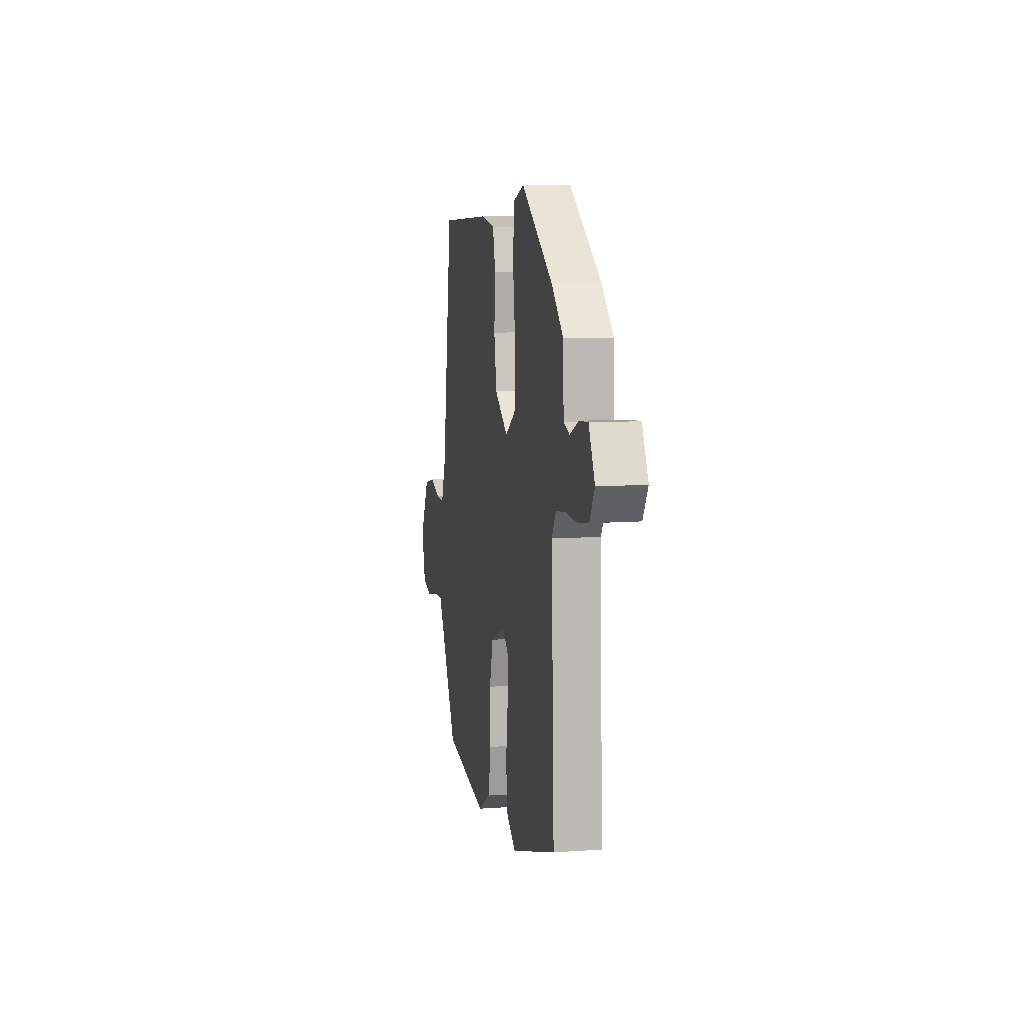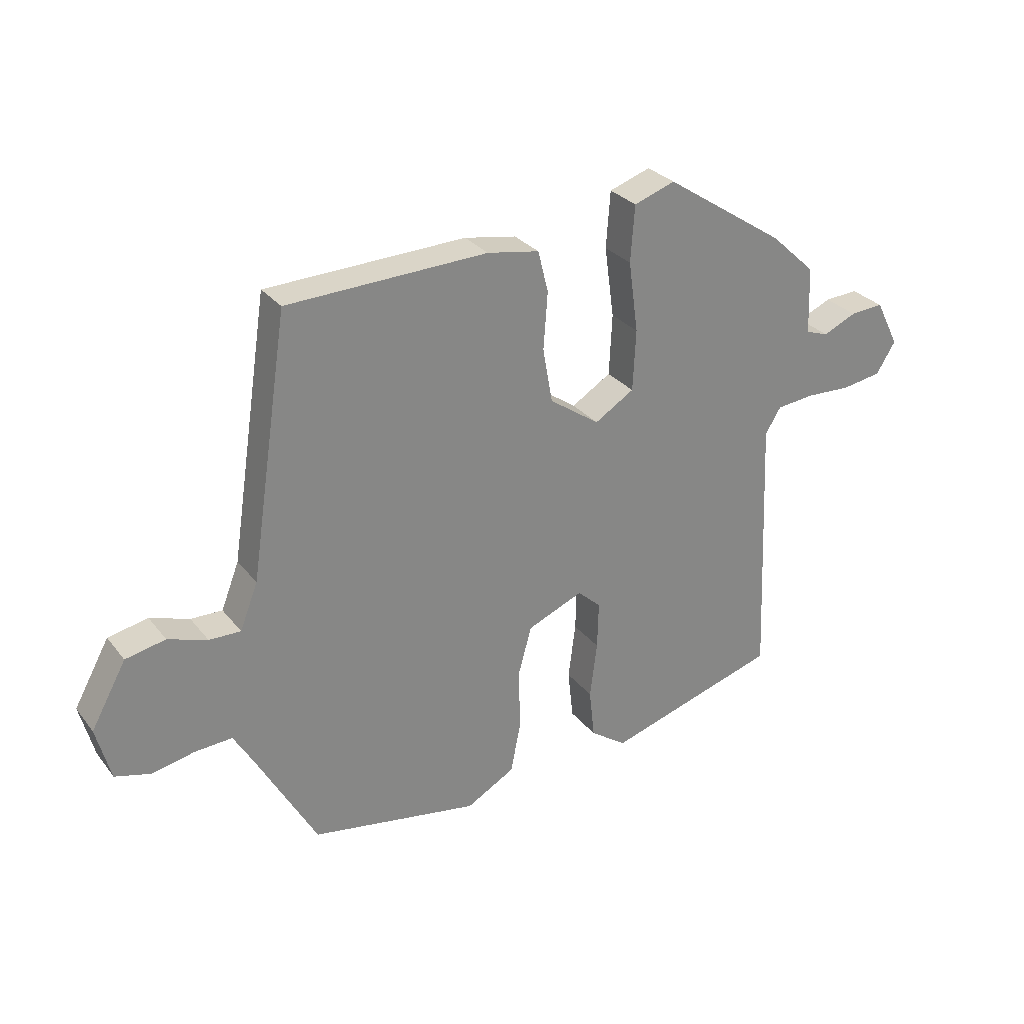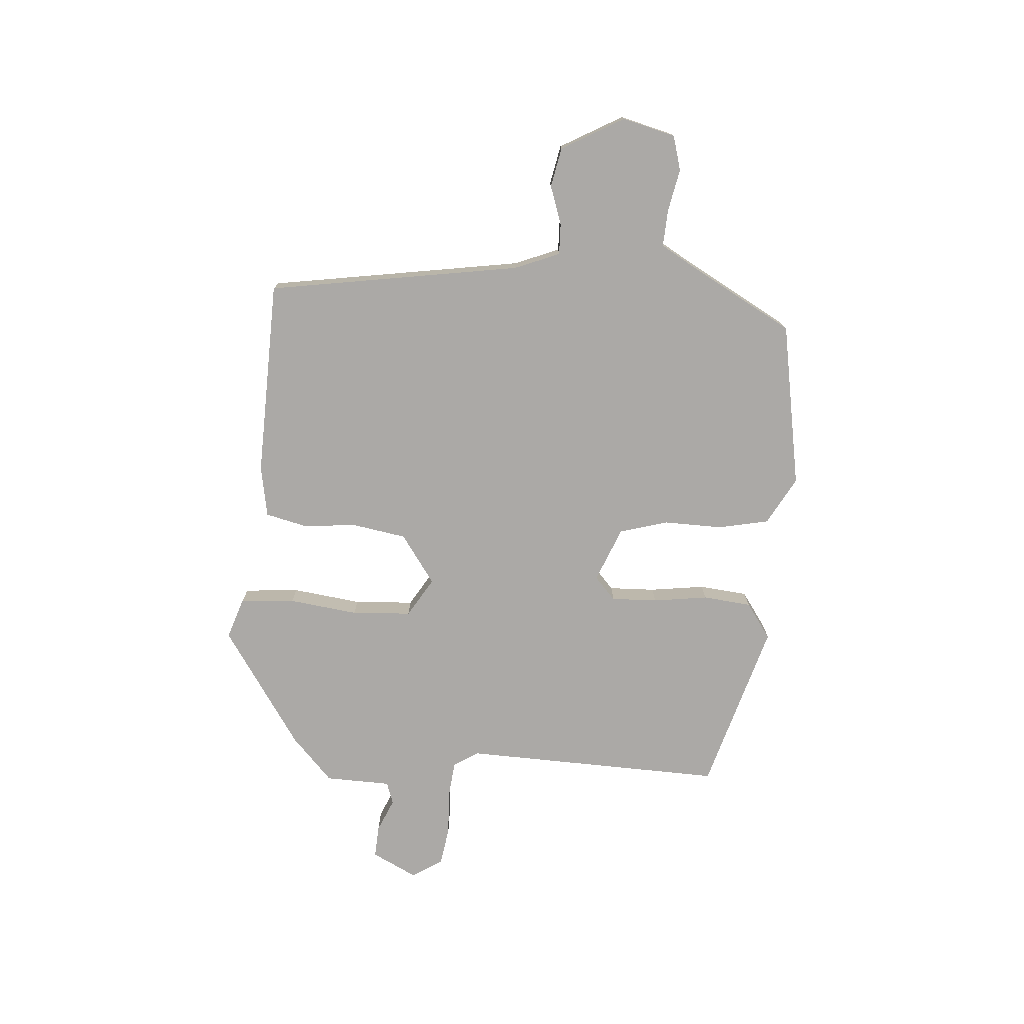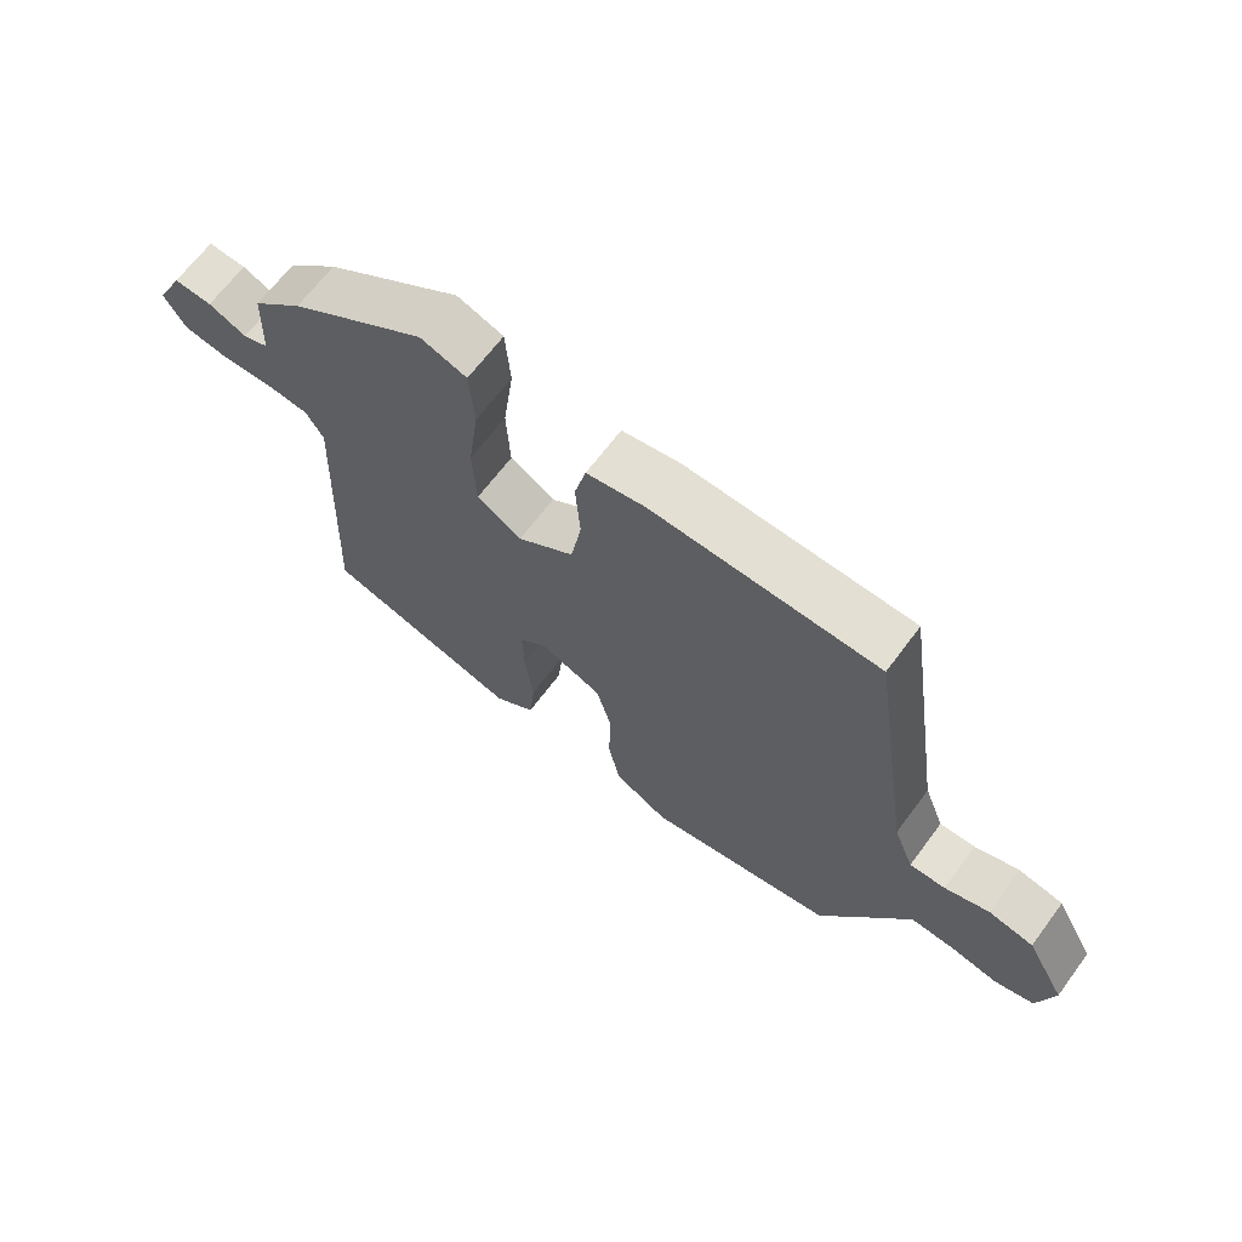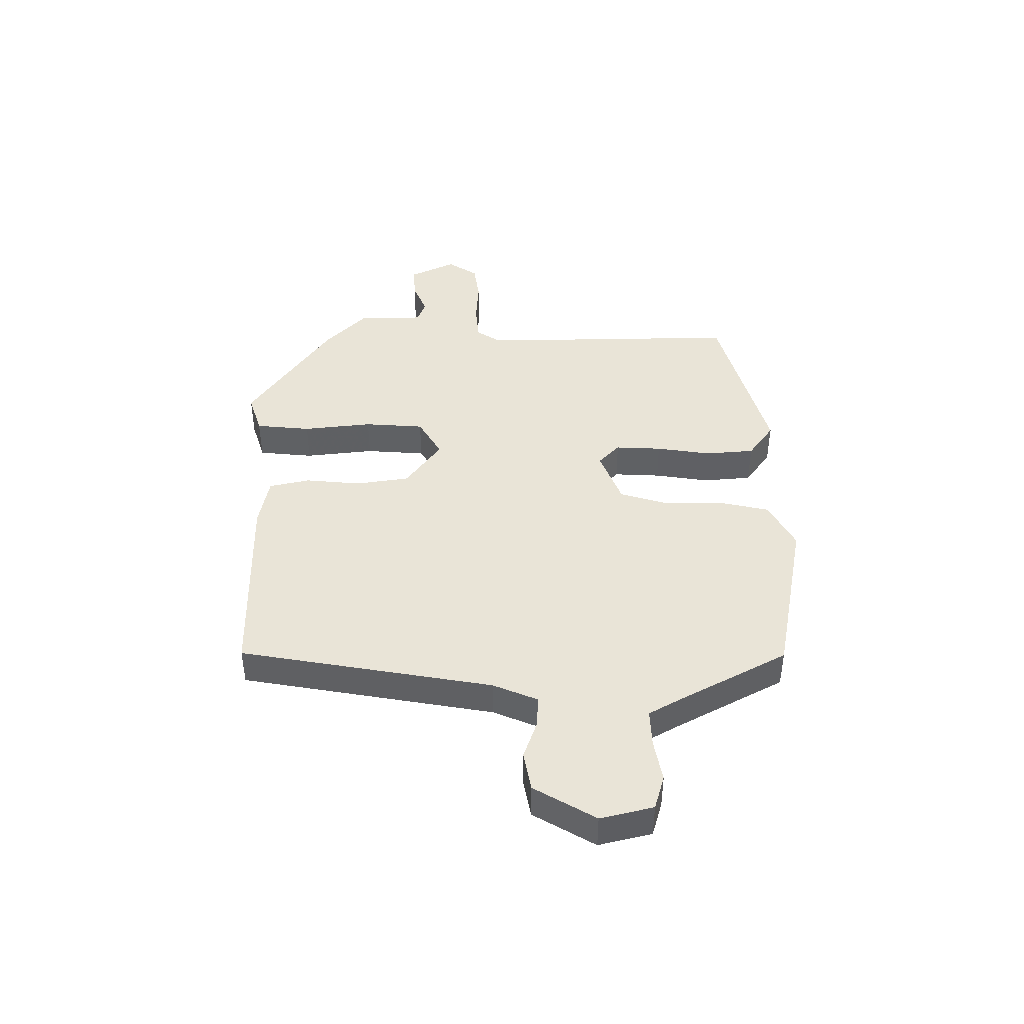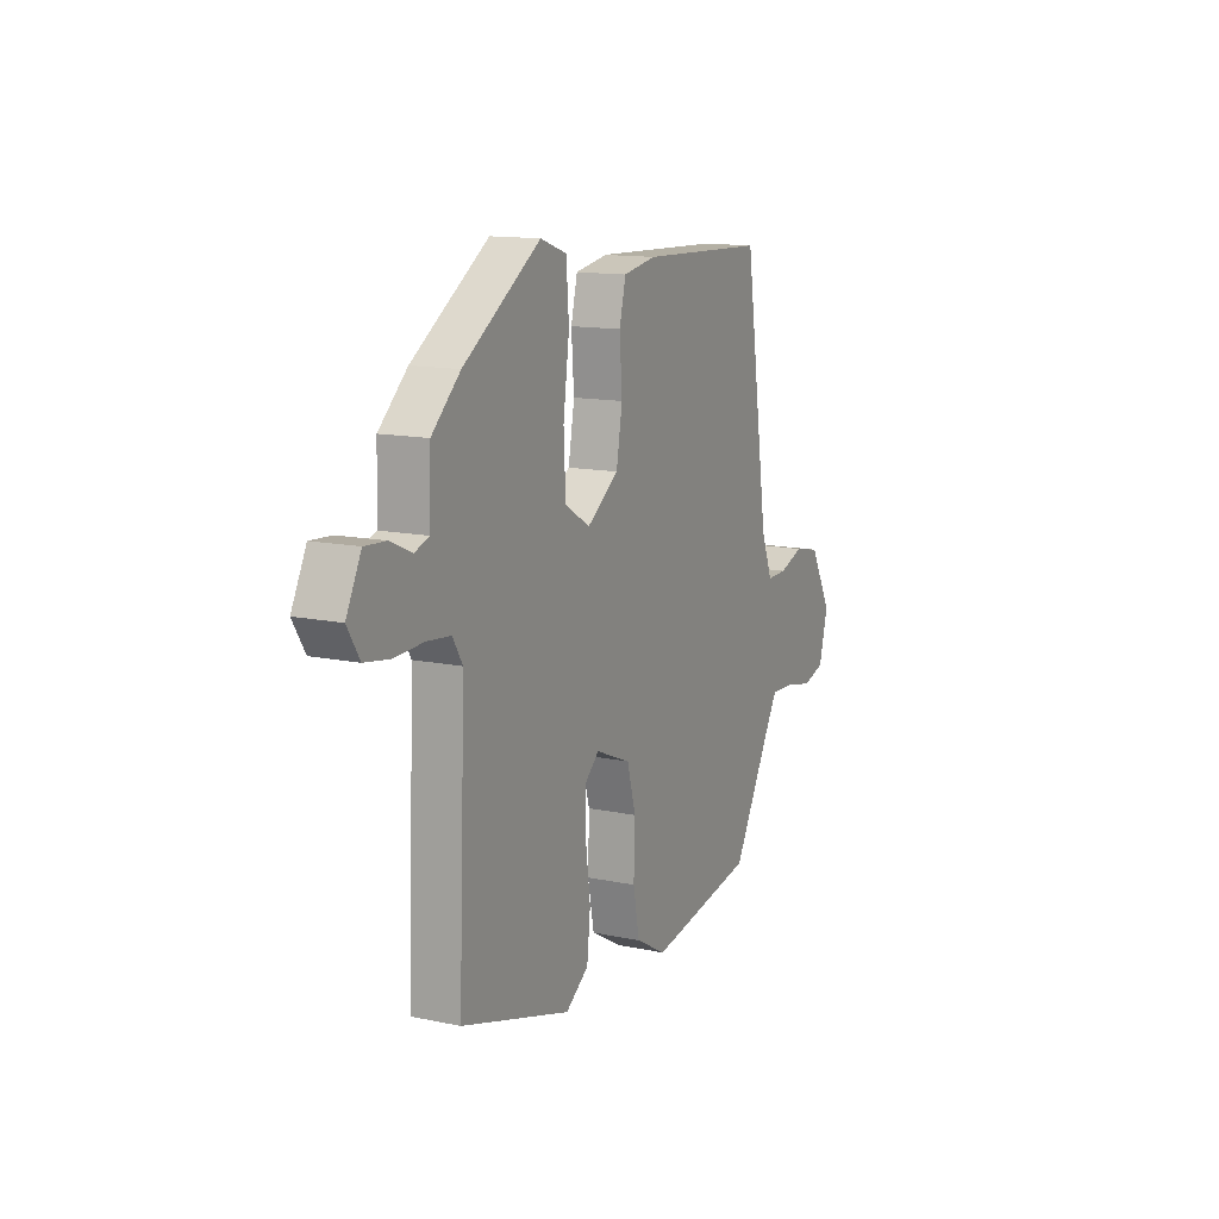
<metadata>
{"format":"obj","ext":"obj","renderer":"f3d","projection":"perspective","resolution":1024,"background":"white","views":[{"elev":8.8,"azim":-100.9,"up":"+Z"},{"elev":28.6,"azim":149.8,"up":"+Z"},{"elev":-75.6,"azim":86.3,"up":"+Y"},{"elev":66.1,"azim":36.6,"up":"+Z"},{"elev":43.5,"azim":91.1,"up":"+Y"},{"elev":13.3,"azim":-64.5,"up":"+Z"}]}
</metadata>
<code>
v -0.465 0.07 0.399
v -0.262 0.07 0.532
v -0.193 0.07 0.508
v -0.186 0.07 0.414
v -0.202 0.07 0.296
v -0.197 0.07 0.194
v -0.131 0.07 0.153
v -0.047 0.07 0.211
v -0.031 0.07 0.302
v -0.038 0.07 0.397
v -0.021 0.07 0.466
v 0.066 0.07 0.481
v 0.402 0.07 0.468
v 0.467 0.07 0.035
v 0.497 0.07 -0.042
v 0.55 0.07 -0.041
v 0.616 0.07 -0.019
v 0.683 0.07 -0.033
v 0.742 0.07 -0.14
v 0.718 0.07 -0.23
v 0.659 0.07 -0.246
v 0.587 0.07 -0.231
v 0.524 0.07 -0.227
v 0.493 0.07 -0.279
v 0.389 0.07 -0.463
v 0.107 0.07 -0.51
v 0.026 0.07 -0.464
v 0.009 0.07 -0.377
v 0.012 0.07 -0.277
v -0.011 0.07 -0.194
v -0.104 0.07 -0.155
v -0.143 0.07 -0.19
v -0.141 0.07 -0.269
v -0.129 0.07 -0.363
v -0.138 0.07 -0.446
v -0.199 0.07 -0.488
v -0.488 0.07 -0.4
v -0.47 0.07 0.047
v -0.496 0.07 0.09
v -0.559 0.07 0.097
v -0.635 0.07 0.094
v -0.701 0.07 0.105
v -0.733 0.07 0.157
v -0.694 0.07 0.234
v -0.638 0.07 0.23
v -0.582 0.07 0.205
v -0.544 0.07 0.218
v -0.54 0.07 0.33
v -0.465 0 0.399
v -0.262 0 0.532
v -0.193 0 0.508
v -0.186 0 0.414
v -0.202 0 0.296
v -0.197 0 0.194
v -0.131 0 0.153
v -0.047 0 0.211
v -0.031 0 0.302
v -0.038 0 0.397
v -0.021 0 0.466
v 0.066 0 0.481
v 0.402 0 0.468
v 0.467 0 0.035
v 0.497 0 -0.042
v 0.55 0 -0.041
v 0.616 0 -0.019
v 0.683 0 -0.033
v 0.742 0 -0.14
v 0.718 0 -0.23
v 0.659 0 -0.246
v 0.587 0 -0.231
v 0.524 0 -0.227
v 0.493 0 -0.279
v 0.389 0 -0.463
v 0.107 0 -0.51
v 0.026 0 -0.464
v 0.009 0 -0.377
v 0.012 0 -0.277
v -0.011 0 -0.194
v -0.104 0 -0.155
v -0.143 0 -0.19
v -0.141 0 -0.269
v -0.129 0 -0.363
v -0.138 0 -0.446
v -0.199 0 -0.488
v -0.488 0 -0.4
v -0.47 0 0.047
v -0.496 0 0.09
v -0.559 0 0.097
v -0.635 0 0.094
v -0.701 0 0.105
v -0.733 0 0.157
v -0.694 0 0.234
v -0.638 0 0.23
v -0.582 0 0.205
v -0.544 0 0.218
v -0.54 0 0.33
f 3 4 5
f 2 3 5
f 1 2 5
f 48 1 5
f 47 48 5
f 46 47 5 6
f 44 45 46
f 43 44 46
f 42 43 46
f 41 42 46
f 40 41 46
f 46 6 7
f 40 46 7
f 39 40 7
f 38 39 7
f 36 37 38
f 35 36 38
f 34 35 38
f 33 34 38
f 32 33 38
f 31 32 38 7
f 30 31 7 8
f 29 30 8 9
f 27 28 29
f 26 27 29
f 25 26 29
f 24 25 29
f 10 11 12
f 9 10 12
f 29 9 12
f 24 29 12
f 23 24 12
f 22 23 12
f 20 21 22
f 19 20 22
f 18 19 22
f 17 18 22
f 16 17 22
f 15 16 22
f 15 22 12
f 14 15 12
f 12 13 14
f 53 52 51
f 53 51 50
f 53 50 49
f 53 49 96
f 53 96 95
f 54 53 95 94
f 94 93 92
f 94 92 91
f 94 91 90
f 94 90 89
f 94 89 88
f 55 54 94
f 55 94 88
f 55 88 87
f 55 87 86
f 86 85 84
f 86 84 83
f 86 83 82
f 86 82 81
f 86 81 80
f 55 86 80 79
f 56 55 79 78
f 57 56 78 77
f 77 76 75
f 77 75 74
f 77 74 73
f 77 73 72
f 60 59 58
f 60 58 57
f 60 57 77
f 60 77 72
f 60 72 71
f 60 71 70
f 70 69 68
f 70 68 67
f 70 67 66
f 70 66 65
f 70 65 64
f 70 64 63
f 60 70 63
f 60 63 62
f 62 61 60
f 1 49 50 2
f 2 50 51 3
f 3 51 52 4
f 4 52 53 5
f 5 53 54 6
f 6 54 55 7
f 7 55 56 8
f 8 56 57 9
f 9 57 58 10
f 10 58 59 11
f 11 59 60 12
f 12 60 61 13
f 13 61 62 14
f 14 62 63 15
f 15 63 64 16
f 16 64 65 17
f 17 65 66 18
f 18 66 67 19
f 19 67 68 20
f 20 68 69 21
f 21 69 70 22
f 22 70 71 23
f 23 71 72 24
f 24 72 73 25
f 25 73 74 26
f 26 74 75 27
f 27 75 76 28
f 28 76 77 29
f 29 77 78 30
f 30 78 79 31
f 31 79 80 32
f 32 80 81 33
f 33 81 82 34
f 34 82 83 35
f 35 83 84 36
f 36 84 85 37
f 37 85 86 38
f 38 86 87 39
f 39 87 88 40
f 40 88 89 41
f 41 89 90 42
f 42 90 91 43
f 43 91 92 44
f 44 92 93 45
f 45 93 94 46
f 46 94 95 47
f 47 95 96 48
f 48 96 49 1

</code>
